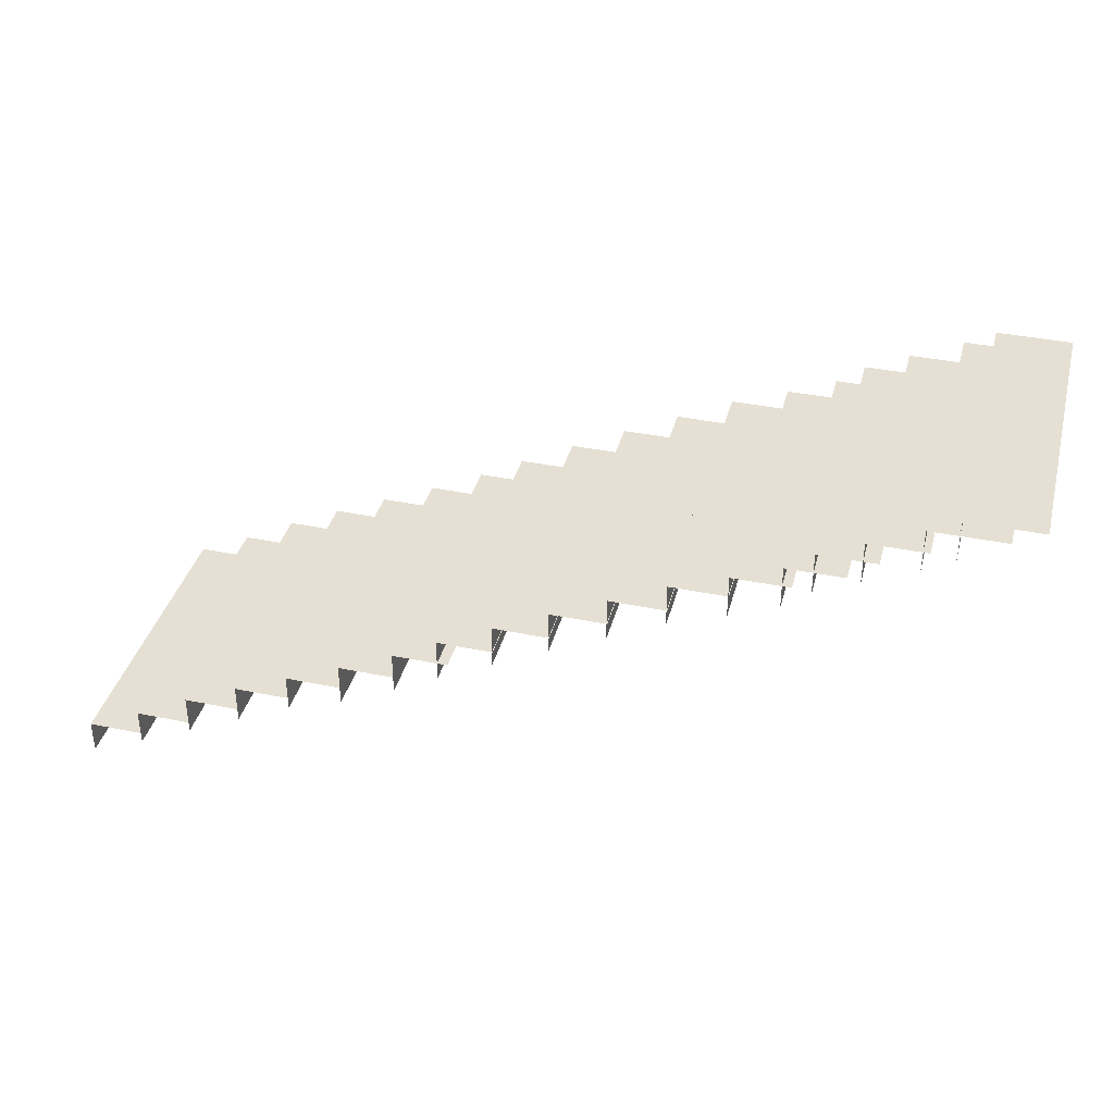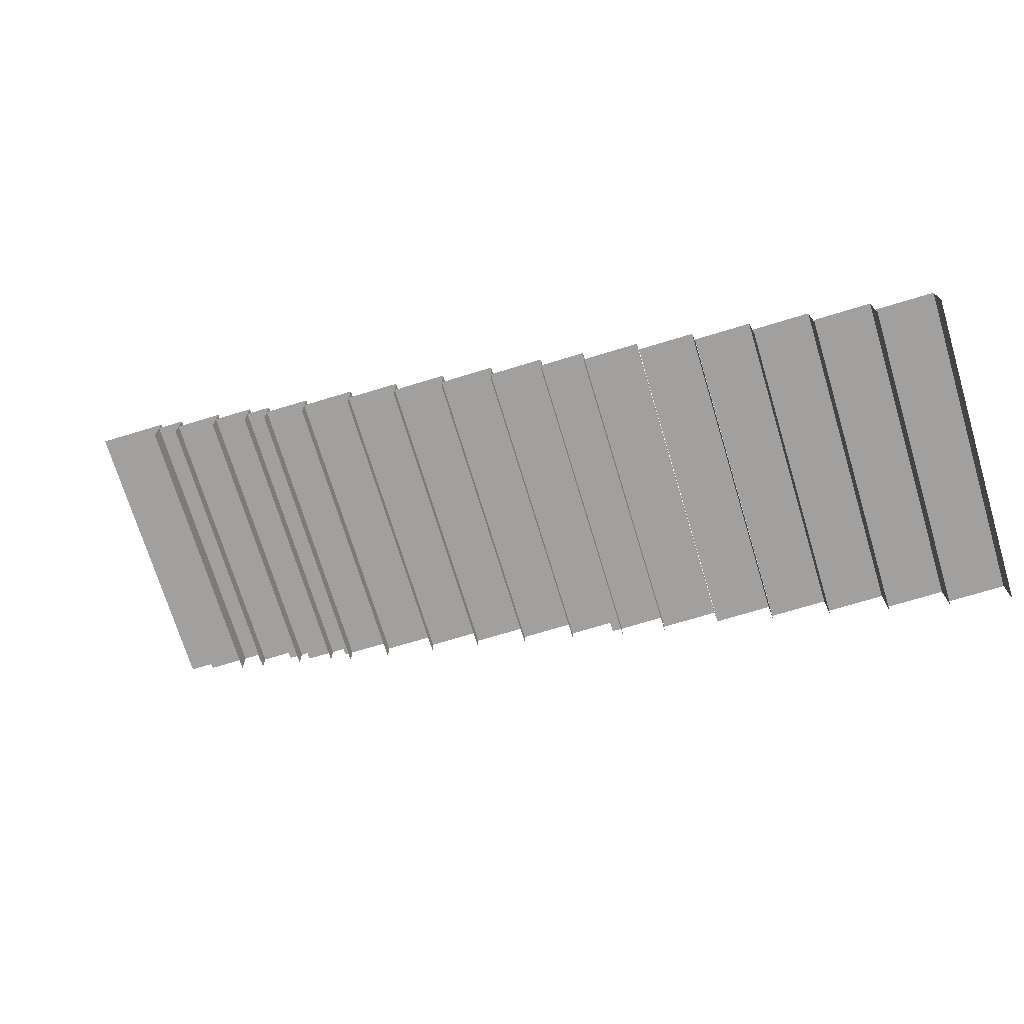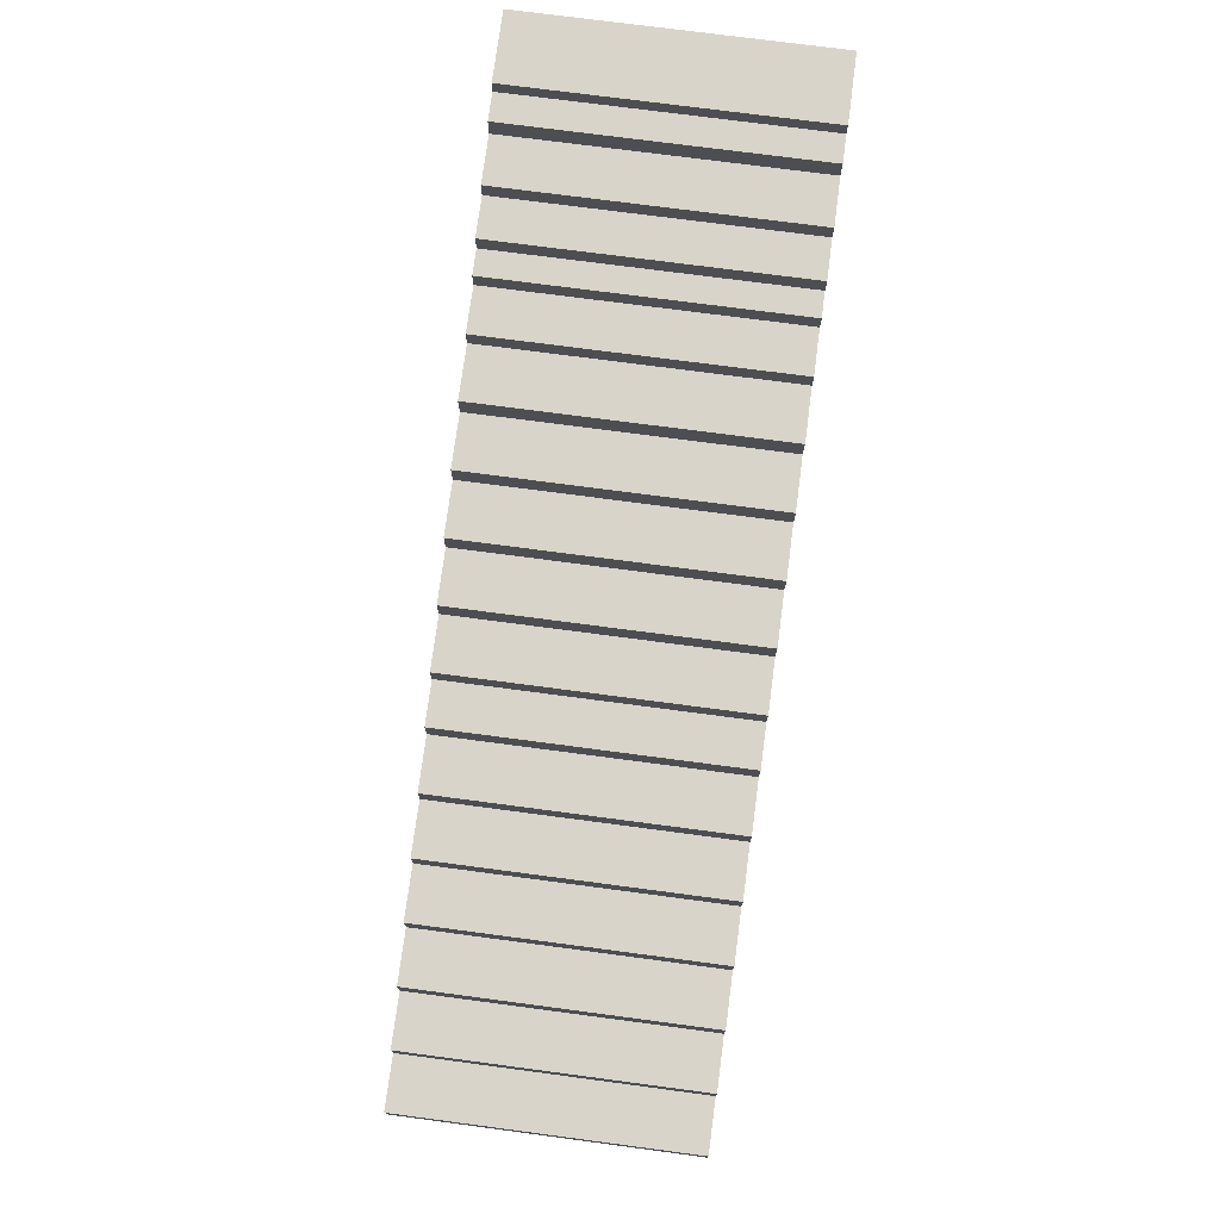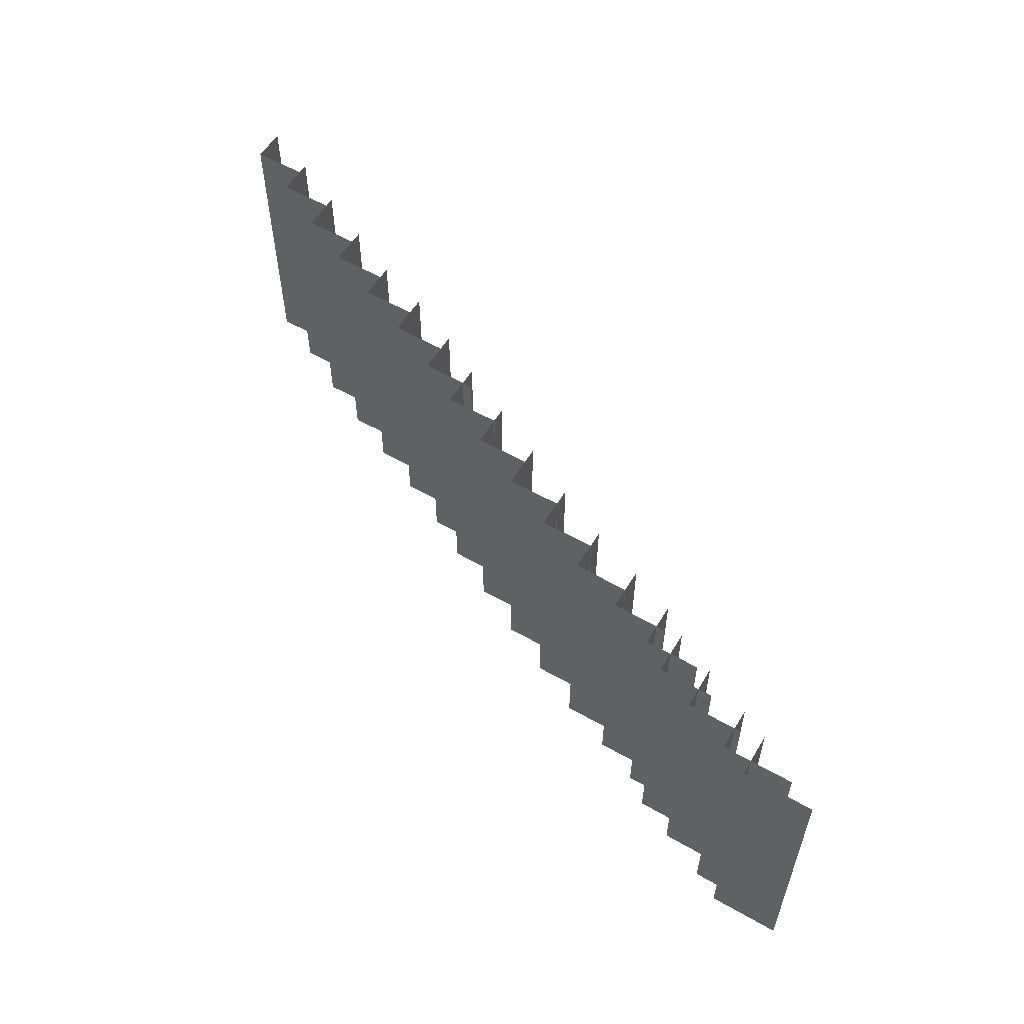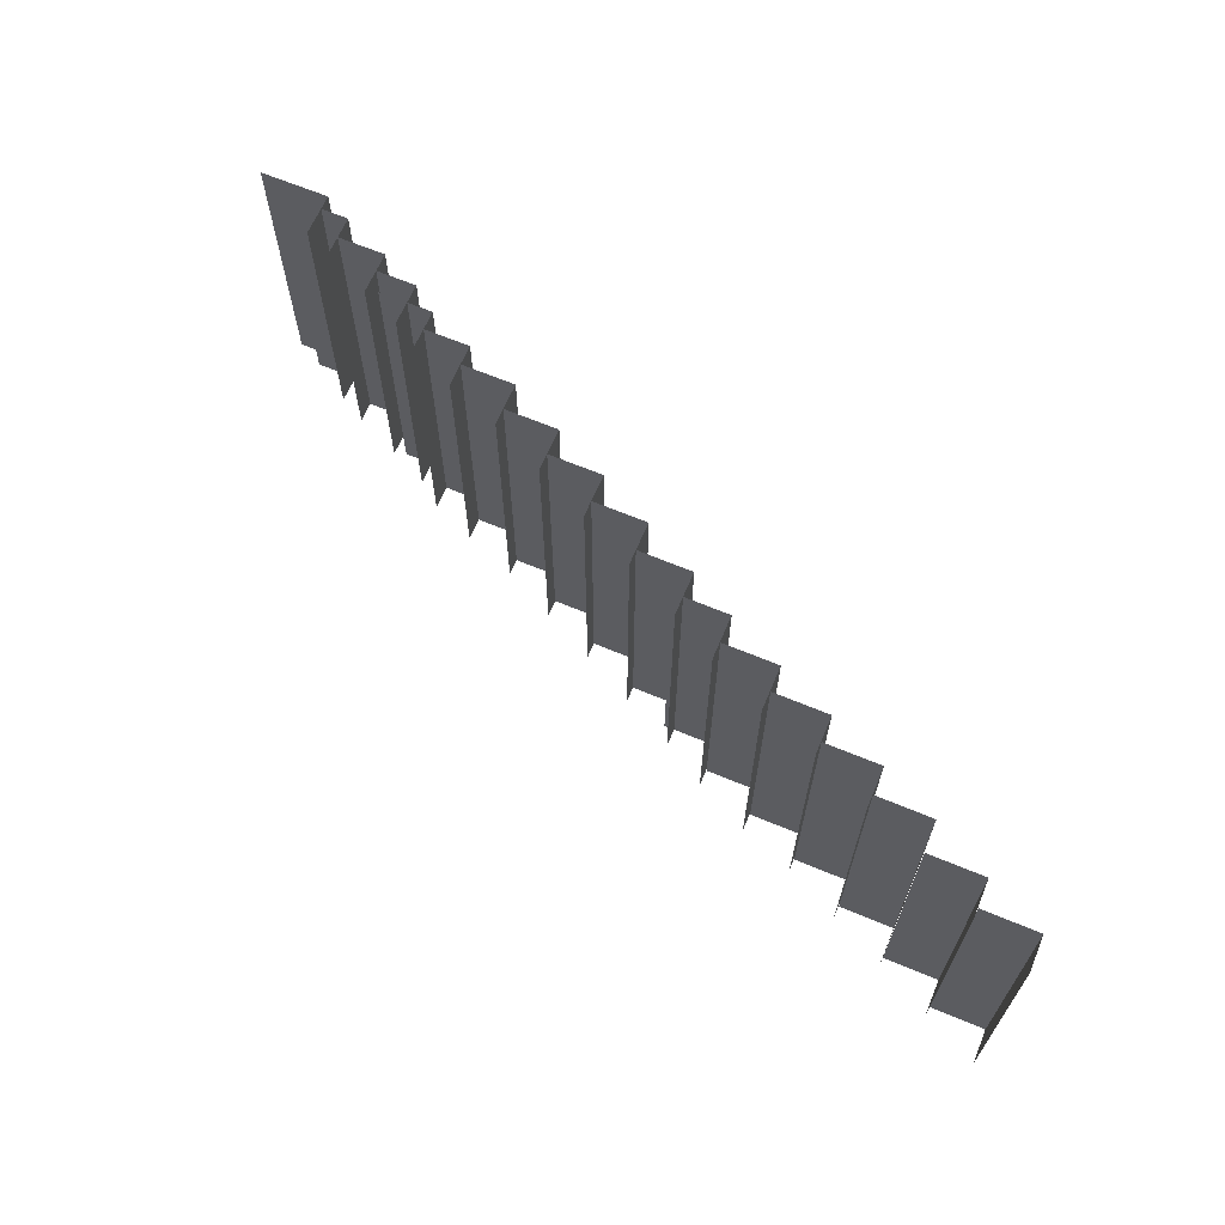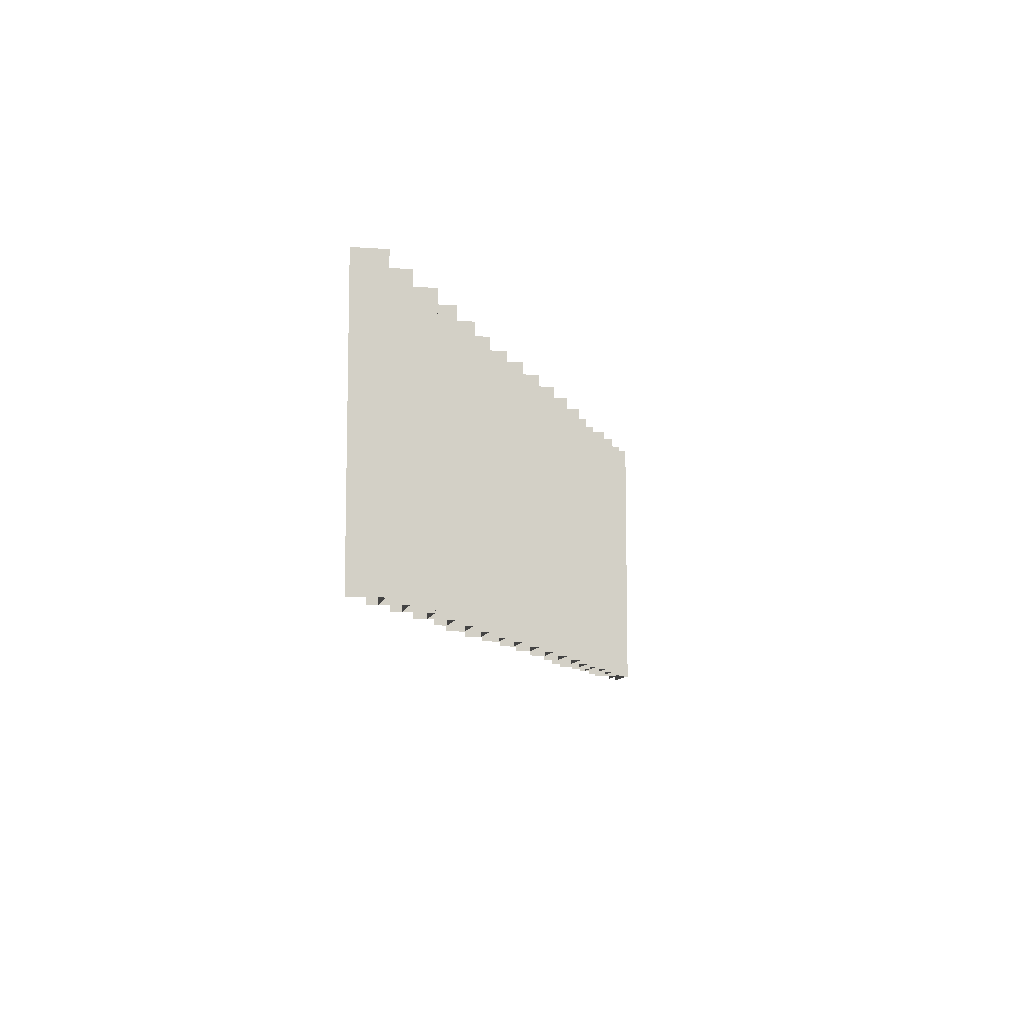
<metadata>
{"format":"obj","ext":"obj","renderer":"f3d","projection":"perspective","resolution":1024,"background":"white","views":[{"elev":37.9,"azim":-165.4,"up":"+Y"},{"elev":-71.8,"azim":16.9,"up":"+Y"},{"elev":74.8,"azim":97.5,"up":"+Y"},{"elev":56.4,"azim":-149.2,"up":"+Z"},{"elev":65.0,"azim":22.9,"up":"+Z"},{"elev":-9.3,"azim":79.5,"up":"+Z"}]}
</metadata>
<code>
g Box21298
v 2.5 -0.4926 0.0001221
v -3.916 -0.4926 0.0001221
v 2.5 -0.4926 27.6
v -3.916 -0.4926 27.6
v 2.5 -4.493 0.0001221
v 2.5 -0.4926 0.0001221
v 2.5 -4.493 27.6
v 2.5 -0.4926 27.6
v 6.929 -2.538 0.0001221
v 1.929 -2.538 0.0001221
v 6.929 -2.538 27.6
v 1.929 -2.538 27.6
v 6.929 -6.538 0.0001221
v 6.929 -2.538 0.0001221
v 6.929 -6.538 27.6
v 6.929 -2.538 27.6
v 10.65 -4.315 0.0001221
v 5.647 -4.315 0.0001221
v 10.65 -4.315 27.6
v 5.647 -4.315 27.6
v 10.65 -8.315 0.0001221
v 10.65 -4.315 0.0001221
v 10.65 -8.315 27.6
v 10.65 -4.315 27.6
v 17.21 -7.957 0.0001221
v 12.21 -7.957 0.0001221
v 17.21 -7.957 27.6
v 12.21 -7.957 27.6
v 17.21 -11.96 0.0001221
v 17.21 -7.957 0.0001221
v 17.21 -11.96 27.6
v 17.21 -7.957 27.6
v 22.16 -9.854 0.0001221
v 17.16 -9.854 0.0001221
v 22.16 -9.854 27.6
v 17.16 -9.854 27.6
v 22.16 -13.85 0.0001221
v 22.16 -9.854 0.0001221
v 22.16 -13.85 27.6
v 22.16 -9.854 27.6
v 27.1 -12.33 0.0001221
v 22.1 -12.33 0.0001221
v 27.1 -12.33 27.6
v 22.1 -12.33 27.6
v 27.1 -16.33 0.0001221
v 27.1 -12.33 0.0001221
v 27.1 -16.33 27.6
v 27.1 -12.33 27.6
v 32.04 -14.77 0.0001221
v 27.04 -14.77 0.0001221
v 32.04 -14.77 27.6
v 27.04 -14.77 27.6
v 32.04 -18.77 0.0001221
v 32.04 -14.77 0.0001221
v 32.04 -18.77 27.6
v 32.04 -14.77 27.6
v 36.98 -17.32 0.0001221
v 31.98 -17.32 0.0001221
v 36.98 -17.32 27.6
v 31.98 -17.32 27.6
v 36.98 -21.32 0.0001221
v 36.98 -17.32 0.0001221
v 36.98 -21.32 27.6
v 36.98 -17.32 27.6
v 41.93 -19.95 0.0001221
v 36.93 -19.95 0.0001221
v 41.93 -19.95 27.6
v 36.93 -19.95 27.6
v 41.93 -23.95 0.0001221
v 41.93 -19.95 0.0001221
v 41.93 -23.95 27.6
v 41.93 -19.95 27.6
v 46 -22.28 0.0001221
v 41 -22.28 0.0001221
v 46 -22.28 27.6
v 41 -22.28 27.6
v 46 -26.28 0.0001221
v 46 -22.28 0.0001221
v 46 -26.28 27.6
v 46 -22.28 27.6
v 51.04 -24.77 0.0001221
v 46.04 -24.77 0.0001221
v 51.04 -24.77 27.6
v 46.04 -24.77 27.6
v 51.04 -28.77 0.0001221
v 51.04 -24.77 0.0001221
v 51.04 -28.77 27.6
v 51.04 -24.77 27.6
v 56.08 -27.09 0.0001221
v 51.08 -27.09 0.0001221
v 56.08 -27.09 27.6
v 51.08 -27.09 27.6
v 56.08 -30.57 0.0001221
v 56.08 -27.09 0.0001221
v 56.08 -30.57 27.6
v 56.08 -27.09 27.6
v 61.13 -29.45 0.0001221
v 56.13 -29.45 0.0001221
v 61.13 -29.45 27.6
v 56.13 -29.45 27.6
v 61.13 -33.12 0.0001221
v 61.13 -29.45 0.0001221
v 61.13 -33.12 27.6
v 61.13 -29.45 27.6
v 66.17 -31.92 0.0001221
v 61.17 -31.92 0.0001221
v 66.17 -31.92 27.6
v 61.17 -31.92 27.6
v 66.17 -35.66 0.0001221
v 66.17 -31.92 0.0001221
v 66.17 -35.66 27.6
v 66.17 -31.92 27.6
v 71.21 -34.71 0.0001221
v 66.21 -34.71 0.0001221
v 71.21 -34.71 27.6
v 66.21 -34.71 27.6
v 71.21 -38.21 0.0001221
v 71.21 -34.71 0.0001221
v 71.21 -38.21 27.6
v 71.21 -34.71 27.6
v 76.26 -37.2 0.0001221
v 71.26 -37.2 0.0001221
v 76.26 -37.2 27.6
v 71.26 -37.2 27.6
v 76.26 -40.34 0.0001221
v 76.26 -37.2 0.0001221
v 76.26 -40.34 27.6
v 76.26 -37.2 27.6
v 13 -6.148 0.0001221
v 8.003 -6.148 0.0001221
v 13 -6.148 27.6
v 8.003 -6.148 27.6
v 13 -10.15 0.0001221
v 13 -6.148 0.0001221
v 13 -10.15 27.6
v 13 -6.148 27.6
v -0.06094 0.8843 0.0001221
v -6.478 0.8843 0.0001221
v -0.06094 0.8843 27.6
v -6.478 0.8843 27.6
v -0.06094 -3.116 0.0001221
v -0.06094 0.8843 0.0001221
v -0.06094 -3.116 27.6
v -0.06094 0.8843 27.6
f 3 1 2
f 2 4 3
f 7 5 6
f 6 8 7
f 11 9 10
f 10 12 11
f 15 13 14
f 14 16 15
f 19 17 18
f 18 20 19
f 23 21 22
f 22 24 23
f 27 25 26
f 26 28 27
f 31 29 30
f 30 32 31
f 35 33 34
f 34 36 35
f 39 37 38
f 38 40 39
f 43 41 42
f 42 44 43
f 47 45 46
f 46 48 47
f 51 49 50
f 50 52 51
f 55 53 54
f 54 56 55
f 59 57 58
f 58 60 59
f 63 61 62
f 62 64 63
f 67 65 66
f 66 68 67
f 71 69 70
f 70 72 71
f 75 73 74
f 74 76 75
f 79 77 78
f 78 80 79
f 83 81 82
f 82 84 83
f 87 85 86
f 86 88 87
f 91 89 90
f 90 92 91
f 95 93 94
f 94 96 95
f 99 97 98
f 98 100 99
f 103 101 102
f 102 104 103
f 107 105 106
f 106 108 107
f 111 109 110
f 110 112 111
f 115 113 114
f 114 116 115
f 119 117 118
f 118 120 119
f 123 121 122
f 122 124 123
f 127 125 126
f 126 128 127
f 131 129 130
f 130 132 131
f 135 133 134
f 134 136 135
f 139 137 138
f 138 140 139
f 143 141 142
f 142 144 143

</code>
